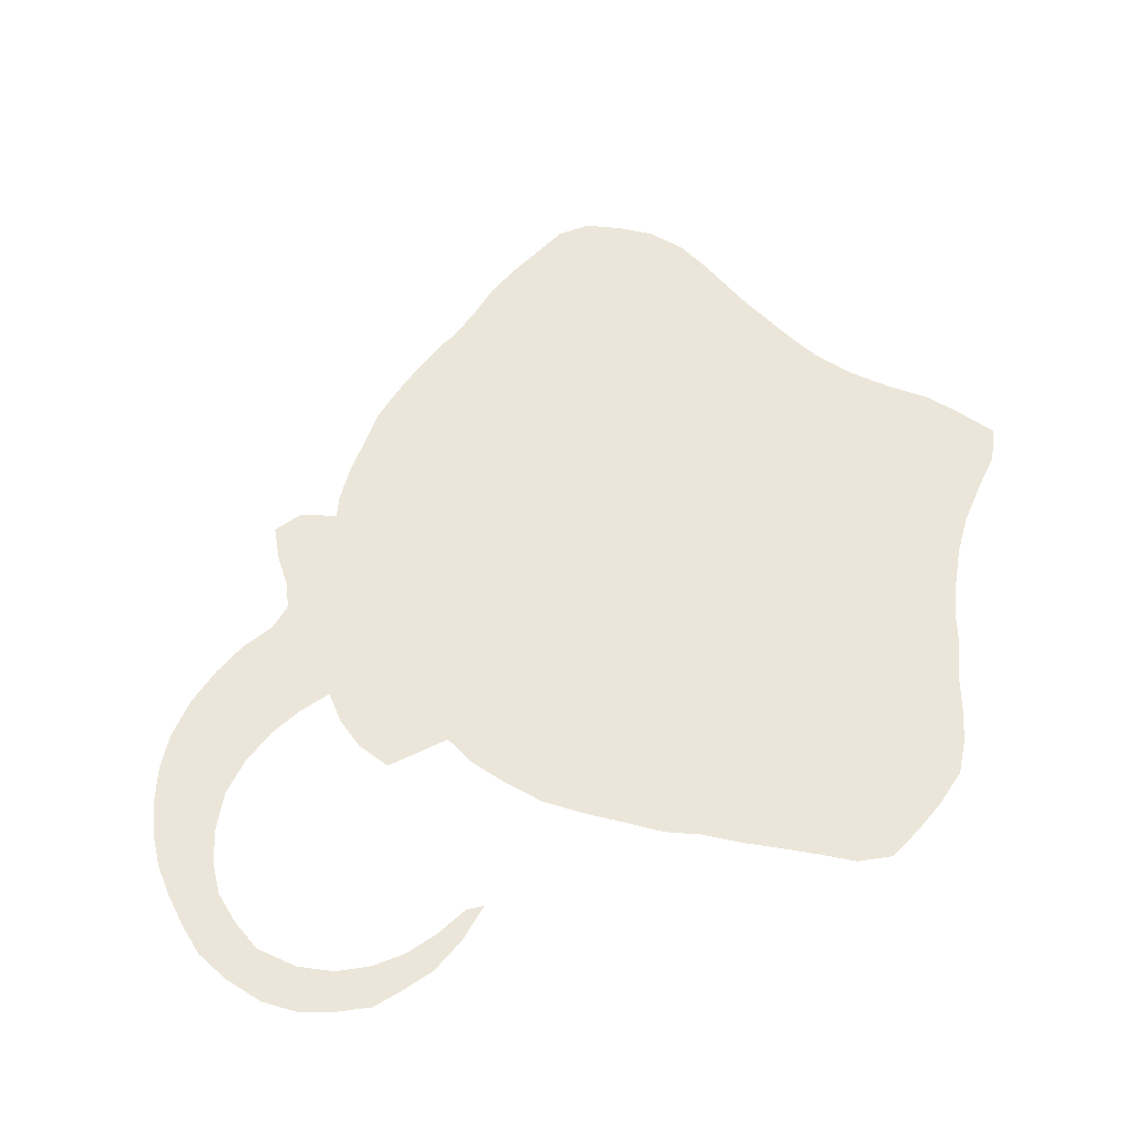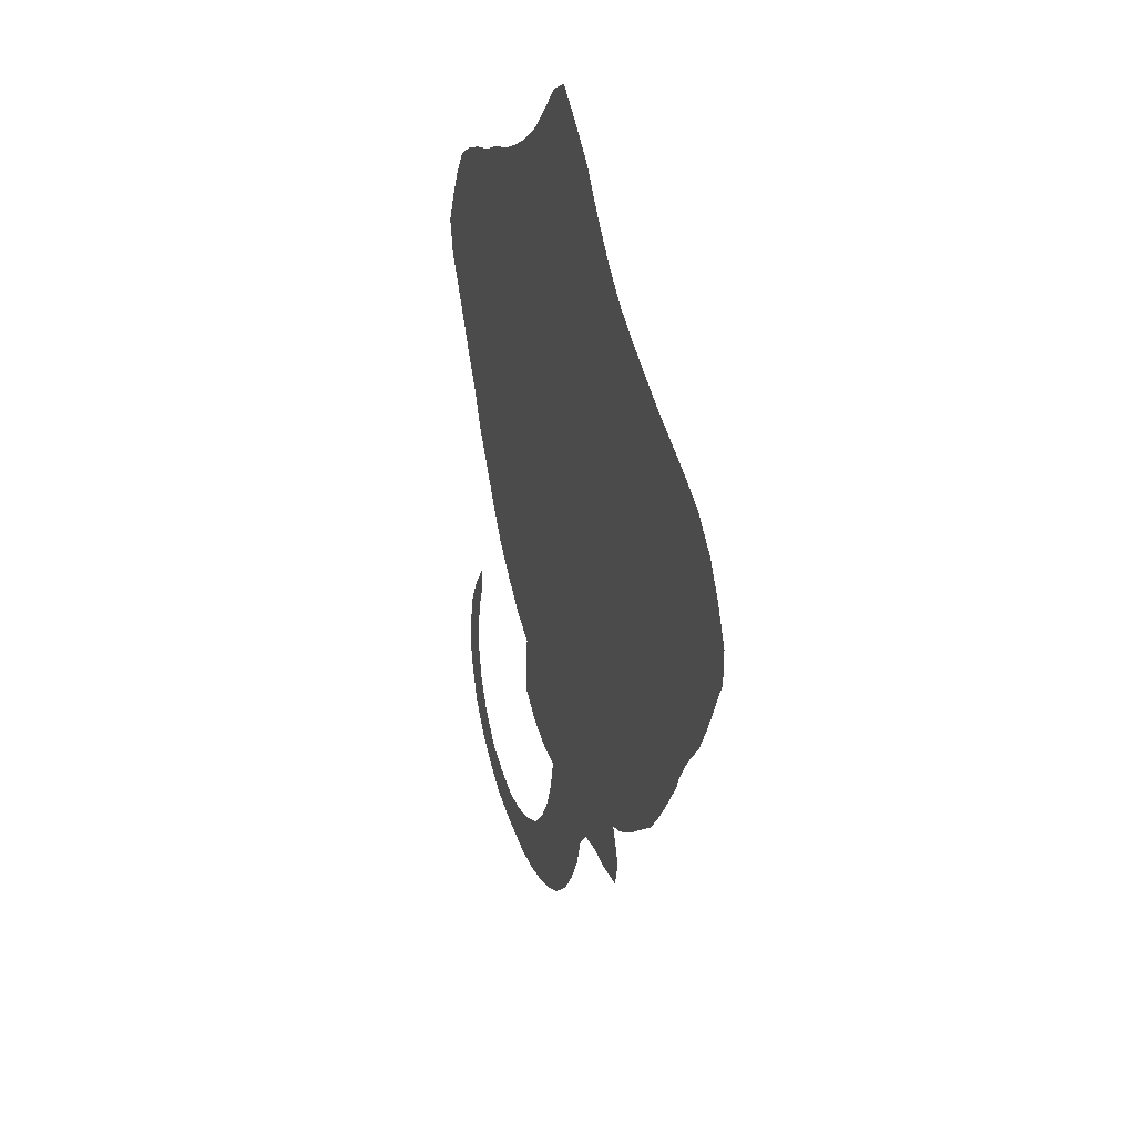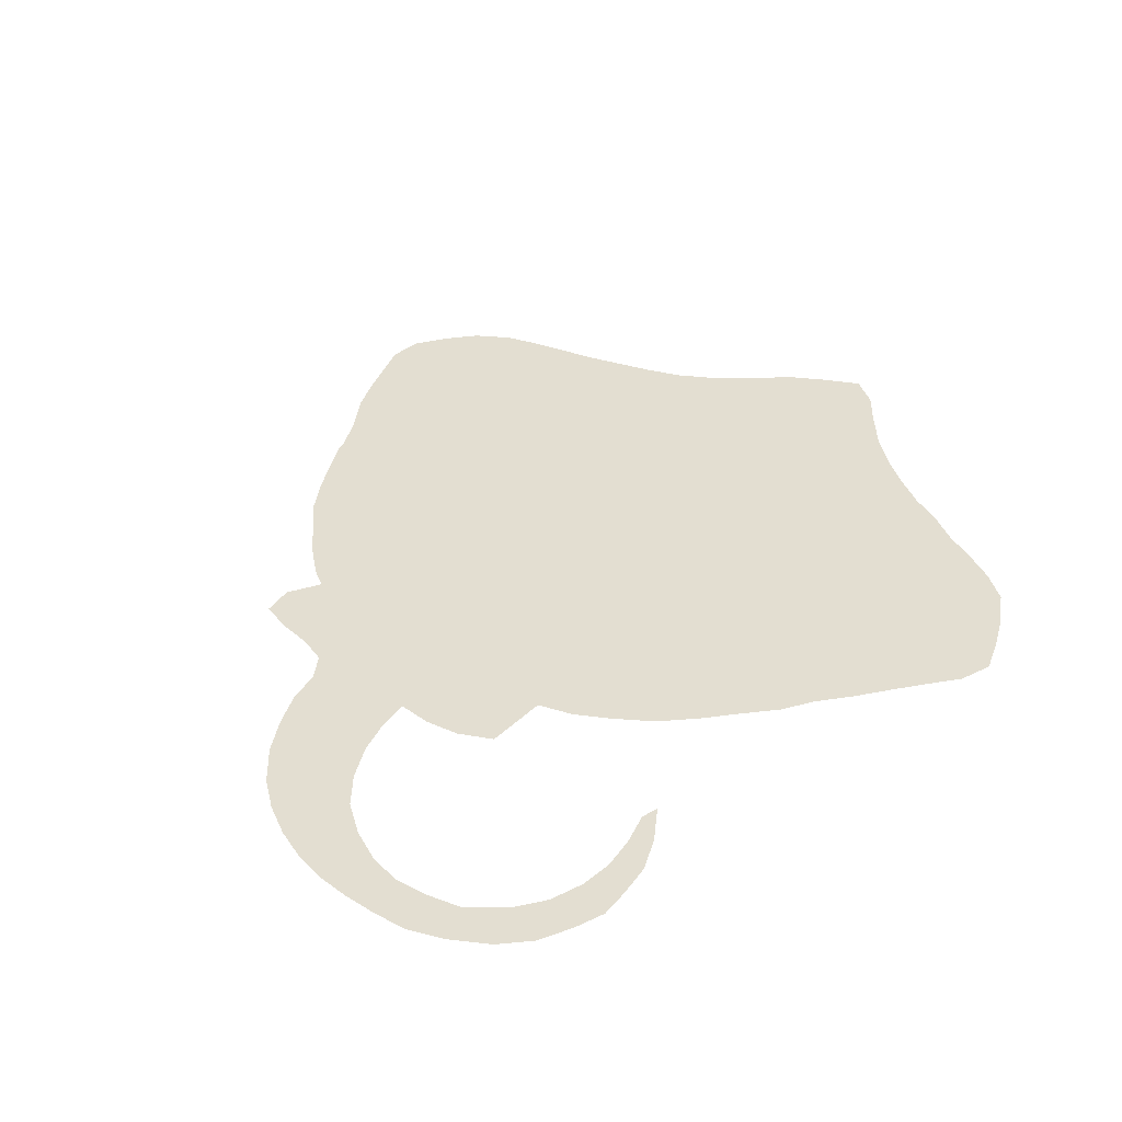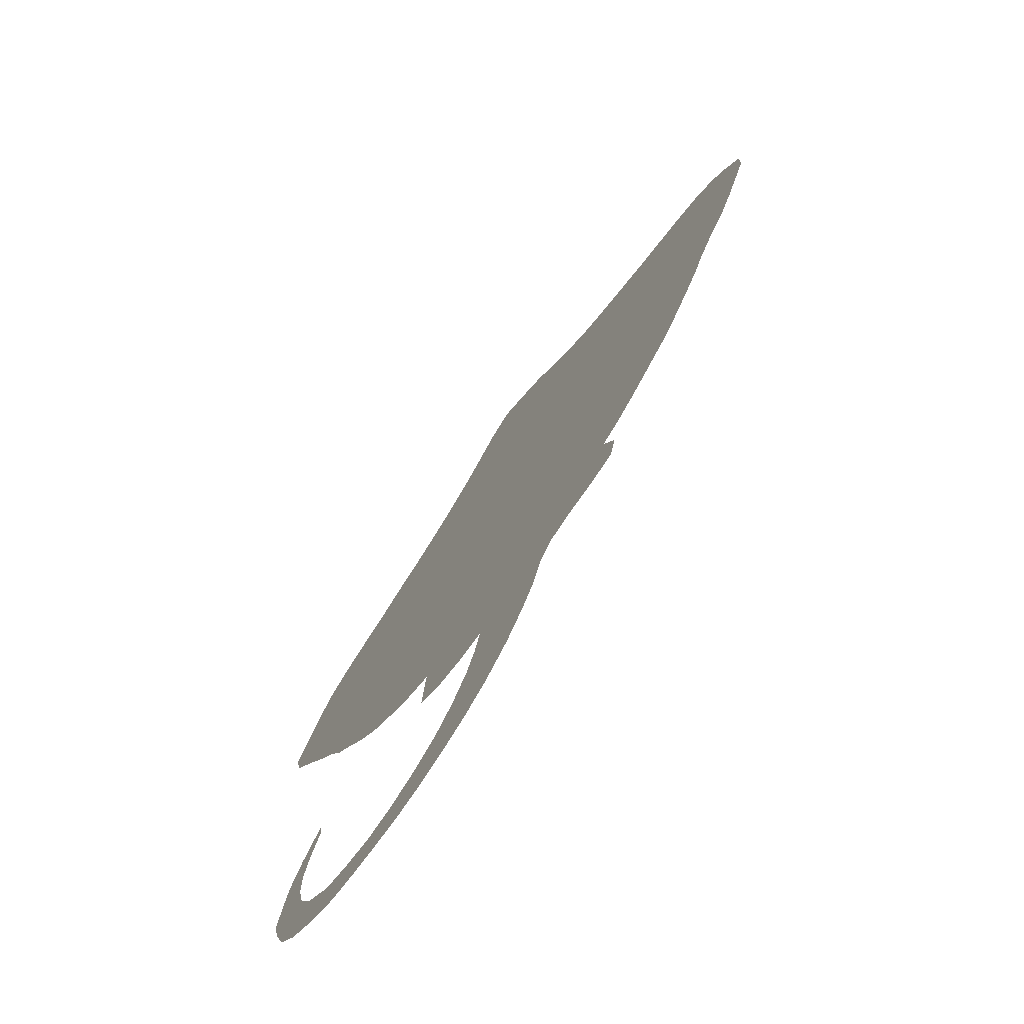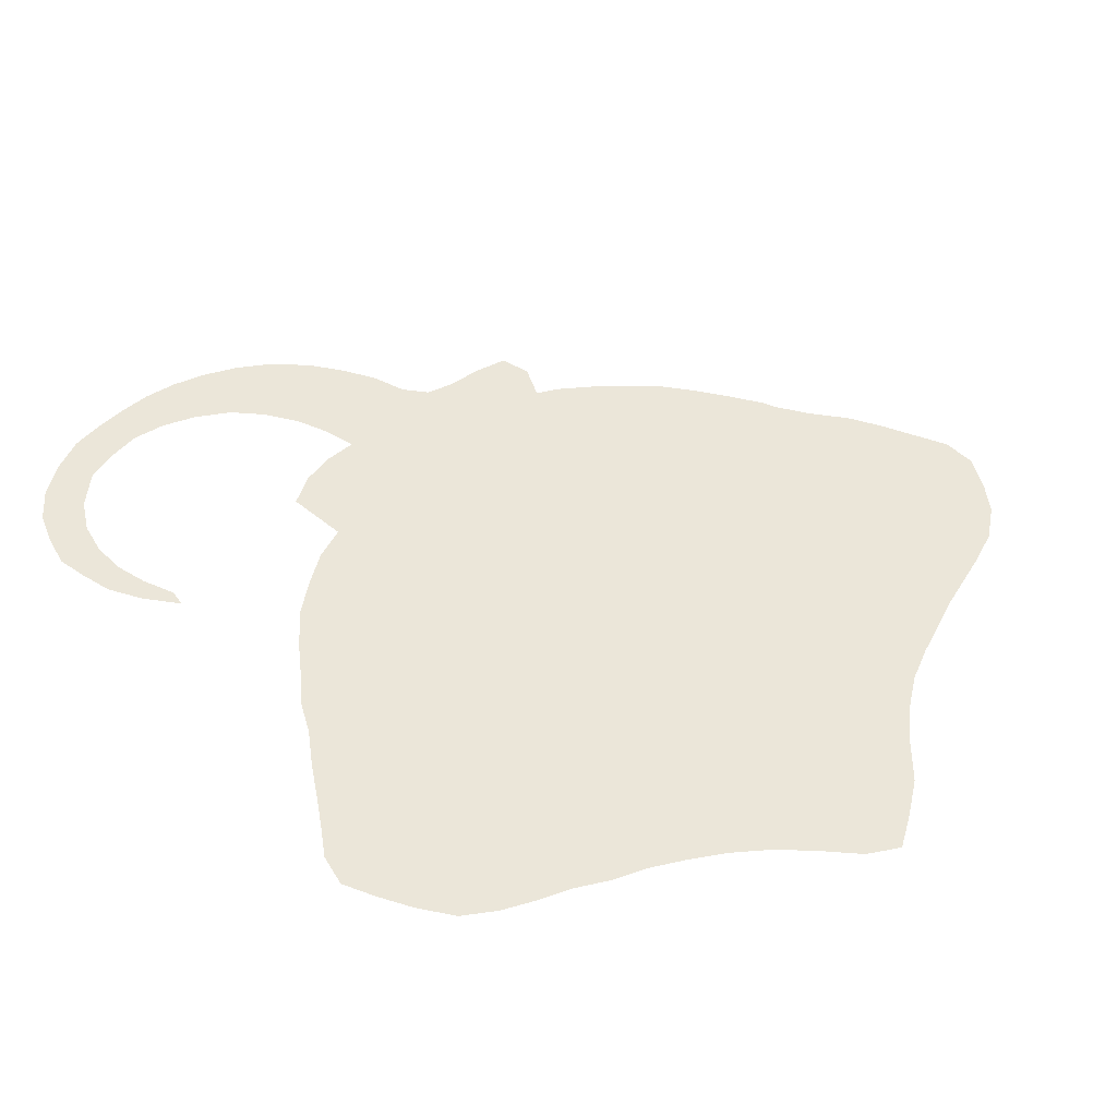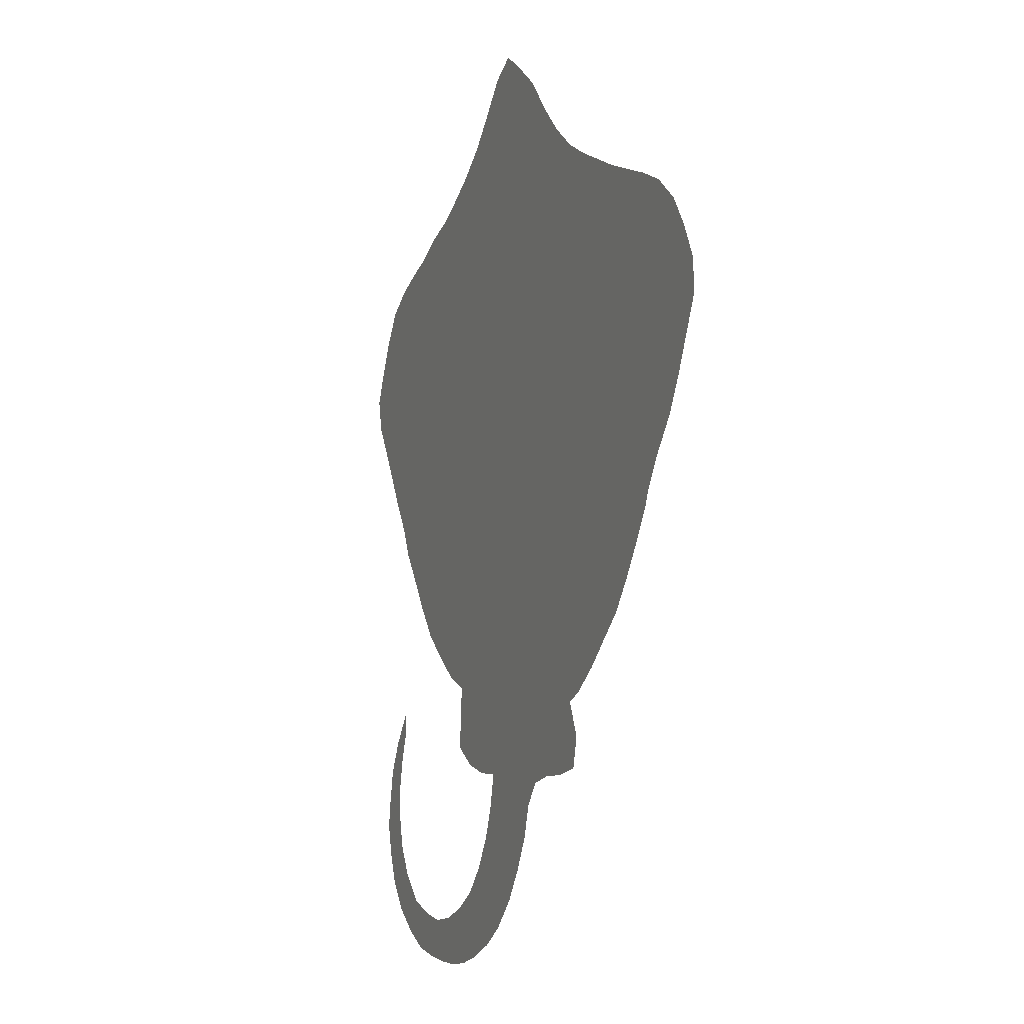
<metadata>
{"format":"obj","ext":"obj","renderer":"f3d","projection":"perspective","resolution":1024,"background":"white","views":[{"elev":55.9,"azim":67.8,"up":"+Z"},{"elev":34.1,"azim":-106.7,"up":"+Y"},{"elev":36.2,"azim":43.5,"up":"+Z"},{"elev":-74.5,"azim":-125.6,"up":"+Y"},{"elev":48.0,"azim":137.3,"up":"+Z"},{"elev":-4.2,"azim":-112.4,"up":"+Y"}]}
</metadata>
<code>
v 0.09814 0.496 0
v 0.07692 0.5305 0
v 0.0504 0.565 0
v 0.03183 0.5995 0
v 0.01591 0.634 0
v 0 0.6684 0
v 0 0.7029 0
v 0.01857 0.7374 0
v 0.03979 0.7666 0
v 0.07162 0.7904 0
v 0.1061 0.8037 0
v 0.1406 0.8143 0
v 0.1751 0.8249 0
v 0.2095 0.8382 0
v 0.244 0.8515 0
v 0.2785 0.8674 0
v 0.313 0.8912 0
v 0.3448 0.9204 0
v 0.3767 0.9549 0
v 0.4111 0.9788 0
v 0.4456 1 0
v 0.4774 0.9814 0
v 0.5066 0.9496 0
v 0.5385 0.9178 0
v 0.5729 0.8912 0
v 0.6074 0.87 0
v 0.6419 0.8515 0
v 0.6764 0.8382 0
v 0.7109 0.8196 0
v 0.7454 0.8064 0
v 0.7798 0.7904 0
v 0.8117 0.7692 0
v 0.8355 0.7348 0
v 0.8541 0.7003 0
v 0.87 0.6658 0
v 0.8621 0.6313 0
v 0.8408 0.5995 0
v 0.8223 0.5703 0
v 0.8011 0.5358 0
v 0.7772 0.5013 0
v 0.7613 0.4695 0
v 0.7348 0.435 0
v 0.7135 0.4058 0
v 0.6844 0.3714 0
v 0.6499 0.3448 0
v 0.618 0.3236 0
v 0.5836 0.3103 0
v 0.5862 0.2785 0
v 0.5889 0.244 0
v 0.557 0.2255 0
v 0.5225 0.2175 0
v 0.4881 0.2175 0
v 0.496 0.183 0
v 0.5093 0.1485 0
v 0.5305 0.1141 0
v 0.557 0.08488 0
v 0.5915 0.06366 0
v 0.626 0.0504 0
v 0.6605 0.04509 0
v 0.695 0.0504 0
v 0.7294 0.06101 0
v 0.7613 0.09019 0
v 0.7798 0.122 0
v 0.7878 0.1565 0
v 0.7878 0.191 0
v 0.7798 0.2255 0
v 0.7666 0.26 0
v 0.7692 0.2785 0
v 0.7958 0.244 0
v 0.8143 0.2095 0
v 0.8223 0.1751 0
v 0.8276 0.1432 0
v 0.8196 0.1114 0
v 0.8064 0.07692 0
v 0.7825 0.04775 0
v 0.748 0.02387 0
v 0.7135 0.007958 0
v 0.6791 0.002652 0
v 0.6446 0 0
v 0.6101 0 0
v 0.5756 0.005305 0
v 0.5411 0.01591 0
v 0.5066 0.03183 0
v 0.4748 0.05305 0
v 0.443 0.08488 0
v 0.4191 0.1194 0
v 0.4005 0.1538 0
v 0.3899 0.1883 0
v 0.3714 0.2122 0
v 0.3422 0.2202 0
v 0.3077 0.2228 0
v 0.2732 0.2308 0
v 0.2652 0.2626 0
v 0.2812 0.2971 0
v 0.26 0.3077 0
v 0.2281 0.3316 0
v 0.1963 0.3607 0
v 0.1698 0.3846 0
v 0.1459 0.4164 0
v 0.1247 0.4483 0
v 0.1035 0.4828 0
f 16 97 47
f 16 47 26
f 26 42 27
f 47 94 52
f 52 94 89
f 1 14 2
f 16 26 25
f 59 79 78
f 6 8 7
f 5 10 9
f 4 11 5
f 5 11 10
f 5 9 8
f 5 8 6
f 20 22 21
f 26 47 43
f 26 43 42
f 47 97 96
f 47 96 94
f 47 52 51
f 52 89 88
f 53 87 86
f 53 88 87
f 52 88 53
f 1 15 14
f 1 100 15
f 16 99 97
f 15 99 16
f 15 100 99
f 16 25 17
f 20 23 22
f 19 23 20
f 18 23 19
f 66 69 67
f 67 69 68
f 60 78 77
f 59 78 60
f 2 12 3
f 4 12 11
f 3 12 4
f 31 33 32
f 91 93 92
f 91 94 93
f 89 94 90
f 90 94 91
f 97 99 98
f 1 101 100
f 18 24 23
f 17 24 18
f 17 25 24
f 48 50 49
f 47 51 48
f 48 51 50
f 66 70 69
f 29 38 30
f 30 38 31
f 31 38 33
f 56 83 82
f 56 82 57
f 57 82 81
f 53 86 54
f 54 86 85
f 61 77 76
f 60 77 61
f 61 76 75
f 2 14 13
f 2 13 12
f 94 96 95
f 45 47 46
f 43 47 45
f 43 45 44
f 29 39 38
f 34 36 35
f 58 79 59
f 55 83 56
f 55 84 83
f 55 85 84
f 54 85 55
f 62 75 74
f 61 75 62
f 27 40 28
f 28 40 29
f 29 40 39
f 27 42 40
f 40 42 41
f 34 37 36
f 33 37 34
f 33 38 37
f 58 80 79
f 57 81 80
f 57 80 58
f 63 74 73
f 62 74 63
f 63 73 72
f 64 72 71
f 63 72 64
f 65 70 66
f 65 71 70
f 64 71 65

</code>
